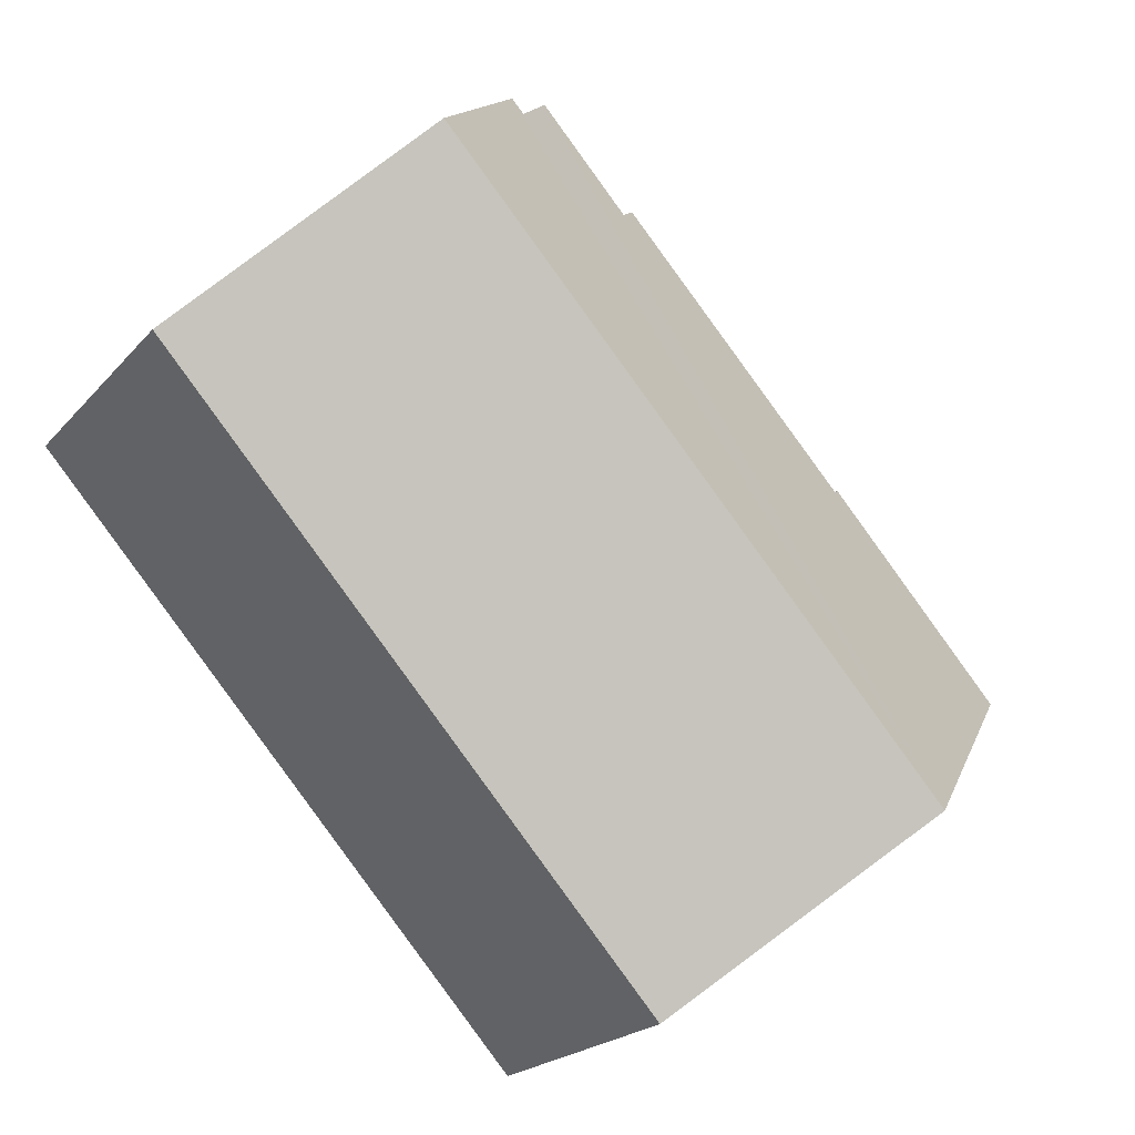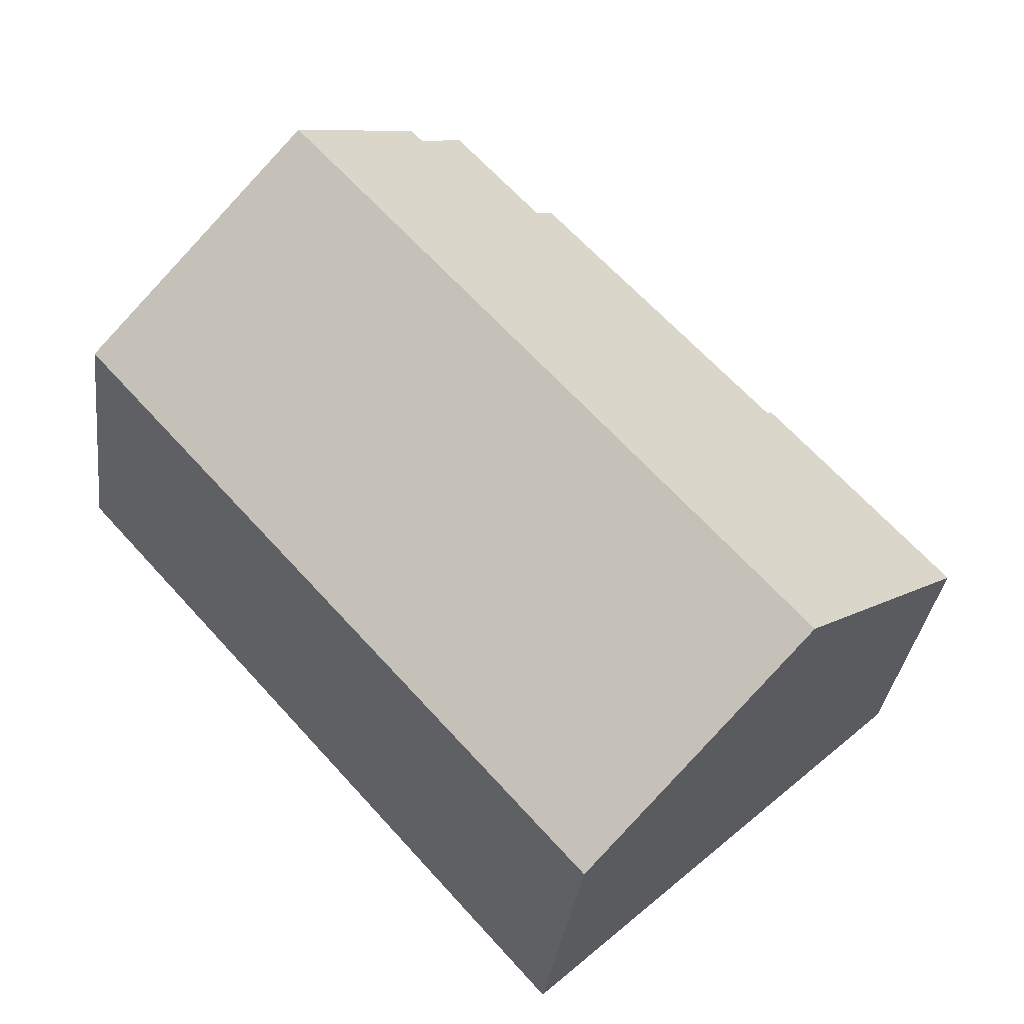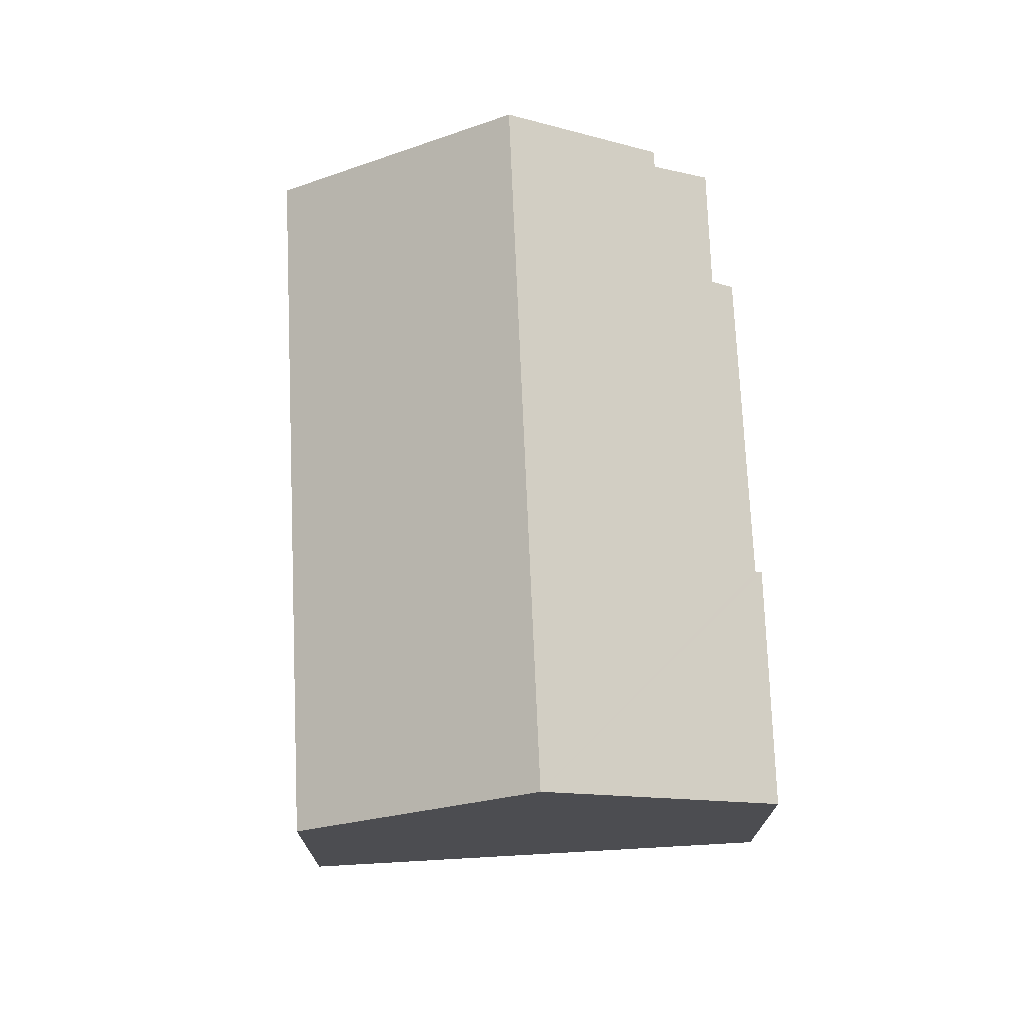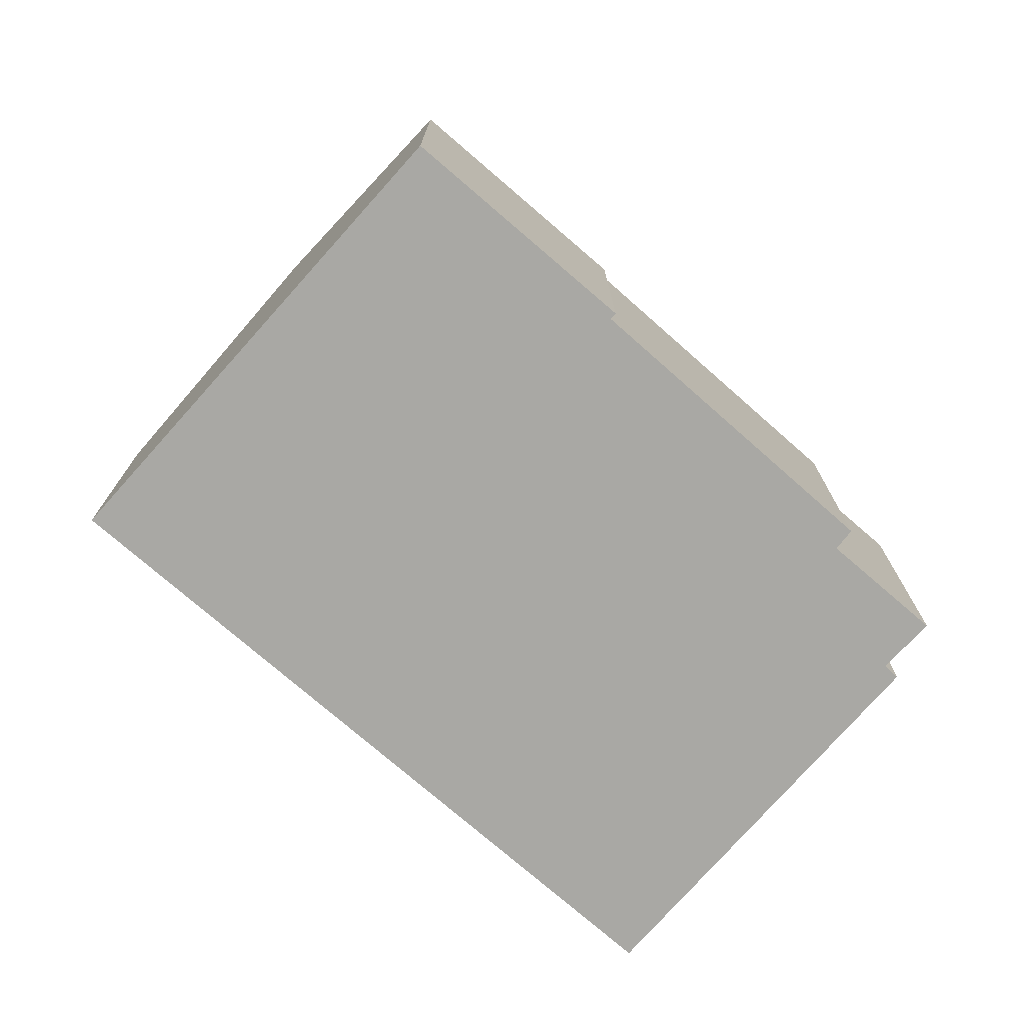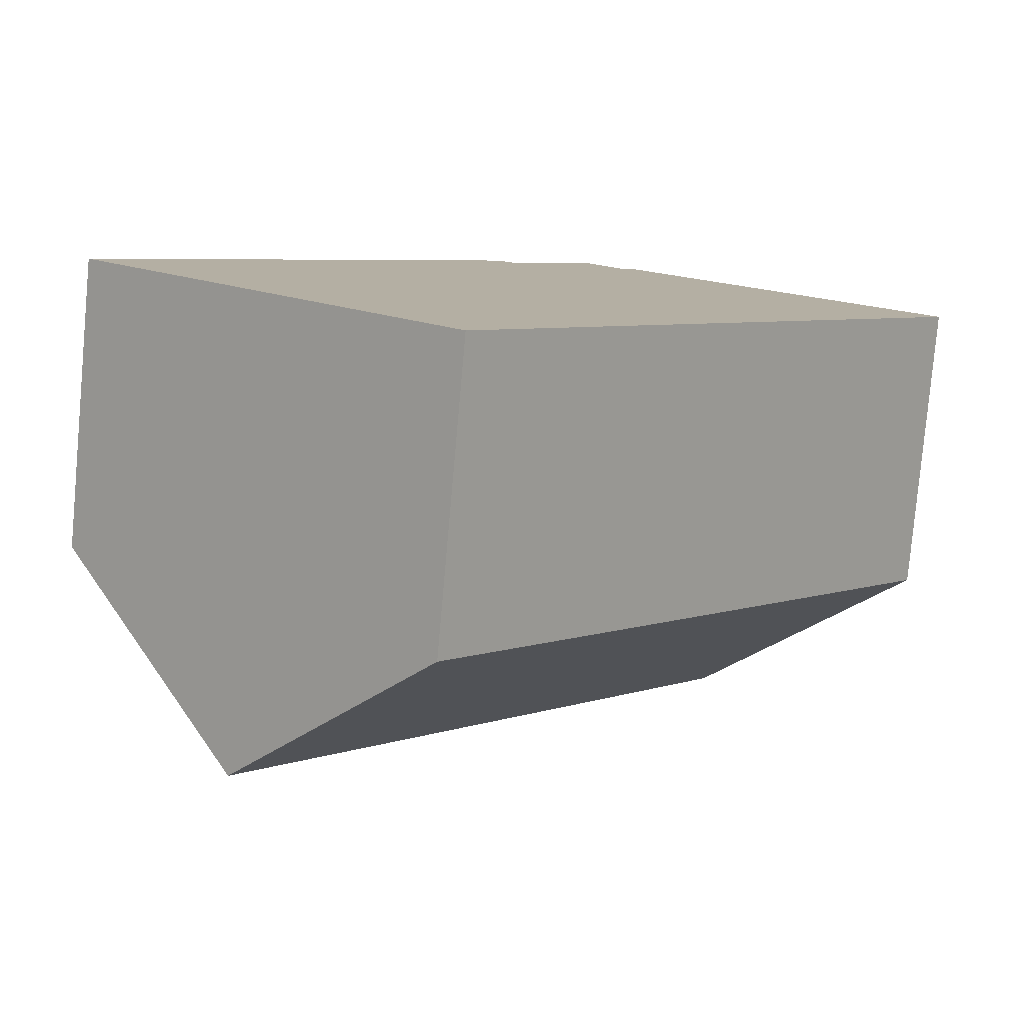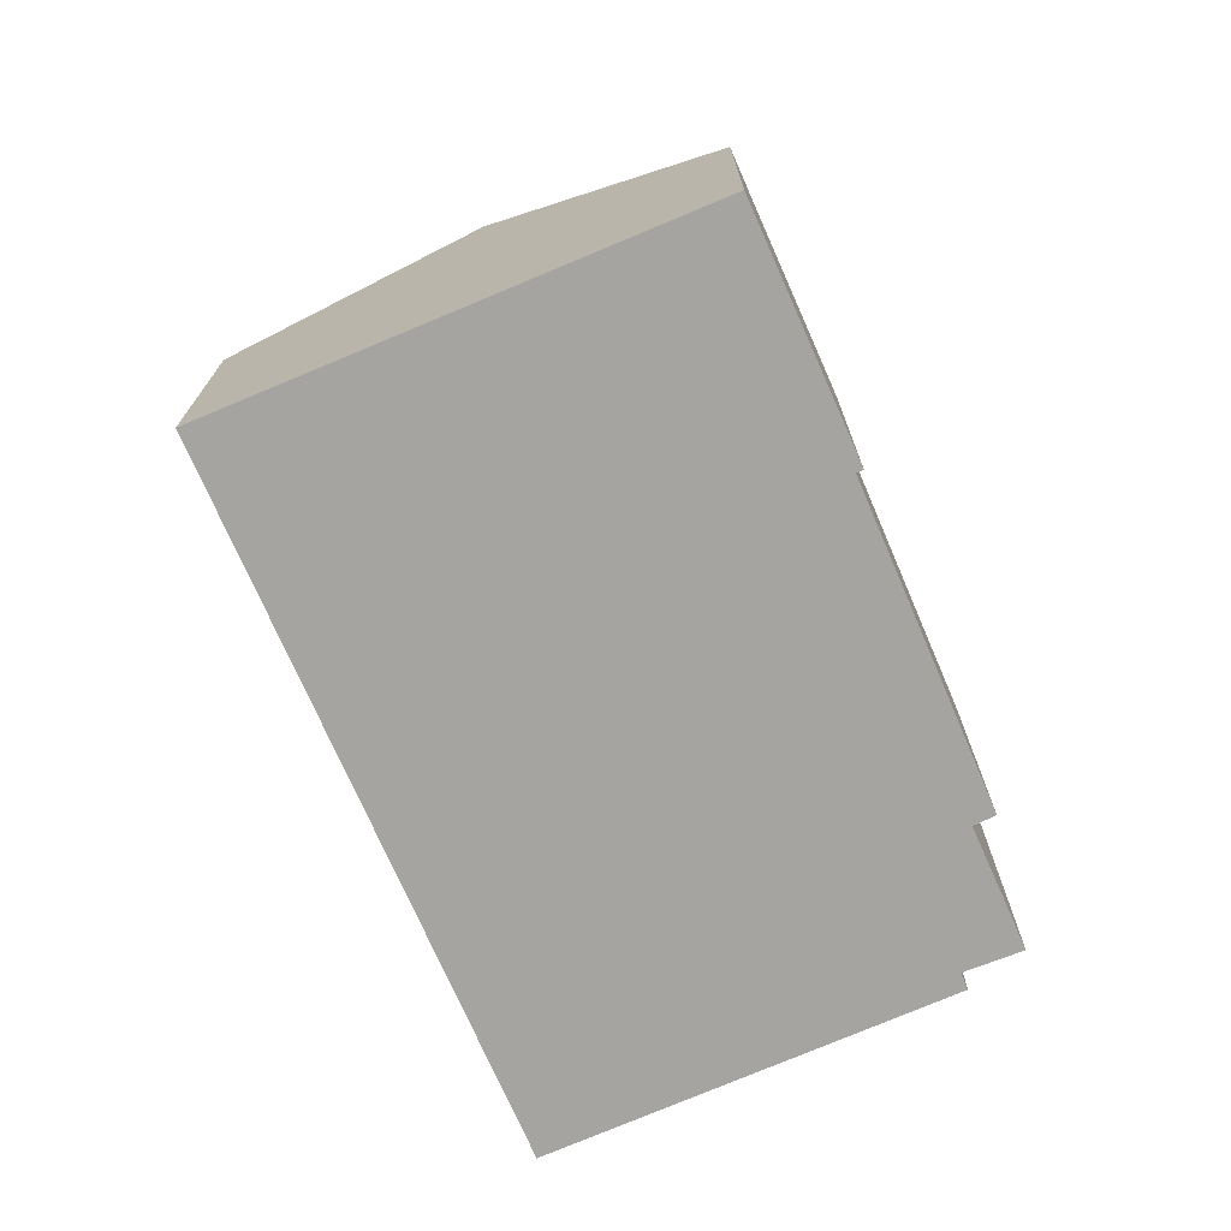
<metadata>
{"format":"obj","ext":"obj","renderer":"f3d","projection":"perspective","resolution":1024,"background":"white","views":[{"elev":-20.7,"azim":151.5,"up":"+Z"},{"elev":-33.4,"azim":173.0,"up":"+Z"},{"elev":73.6,"azim":-140.5,"up":"+Y"},{"elev":-75.0,"azim":-89.1,"up":"+Y"},{"elev":-79.7,"azim":-5.1,"up":"+Z"},{"elev":-73.2,"azim":-114.5,"up":"+Y"}]}
</metadata>
<code>
v  4.293 10.48 -3.967
v  19.95 6.576 4.654
v  8.613 6.576 -7.959
v  15.58 10.48 8.594
v  3.893 6.576 4.387
v  0 6.601 4.042e-16
v  4.008 6.688 4.263
v  9.165 6.725 9.916
v  9.579 7.081 9.575
v  11.54 7.071 11.78
v  12.53 7.993 10.8
v  12.81 8.001 11.1
v  12.53 -6.616e-16 10.8
v  11.54 -7.211e-16 11.78
v  12.81 -6.795e-16 11.1
v  19.95 -2.85e-16 4.654
v  15.58 -5.262e-16 8.594
v  4.008 -2.61e-16 4.263
v  3.893 -2.686e-16 4.387
v  9.579 -5.863e-16 9.575
v  9.165 -6.072e-16 9.916
v  0 0 0
v  8.613 4.873e-16 -7.959
v  4.293 2.429e-16 -3.967
g defaultobject
f 1 2 3
f 2 1 4
f 5 1 6
f 1 5 7
f 1 7 8
f 1 8 9
f 1 9 10
f 1 10 11
f 1 11 12
f 1 12 4
f 10 13 11
f 13 10 14
f 12 2 4
f 2 12 15
f 2 15 16
f 16 15 17
f 5 18 7
f 18 5 19
f 8 20 9
f 20 8 21
f 11 15 12
f 15 11 13
f 22 5 6
f 5 22 19
f 7 21 8
f 21 7 18
f 20 10 9
f 10 20 14
f 16 3 2
f 3 16 23
f 23 1 3
f 1 23 6
f 6 23 24
f 6 24 22
f 17 23 16
f 23 17 24
f 24 17 15
f 24 15 13
f 24 13 22
f 22 13 20
f 20 13 14
f 22 20 18
f 18 20 21
f 22 18 19

</code>
